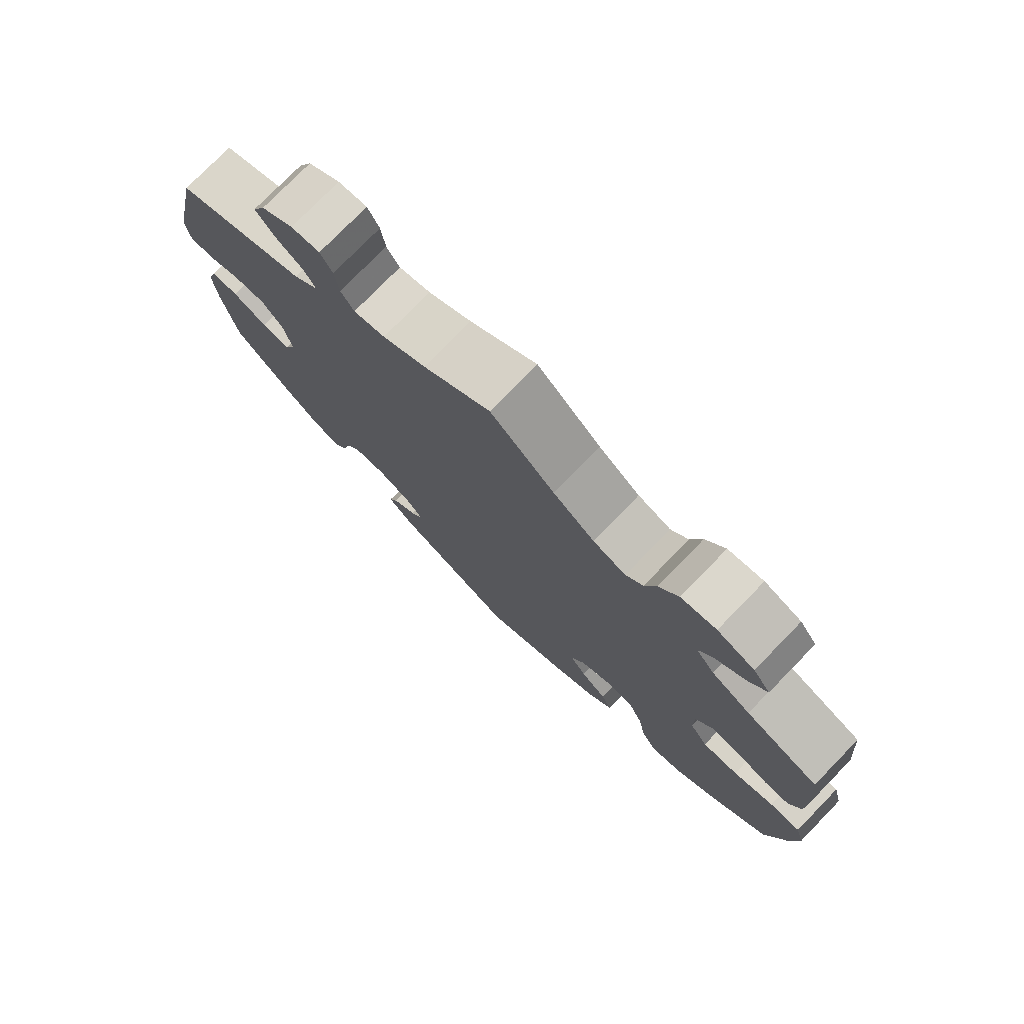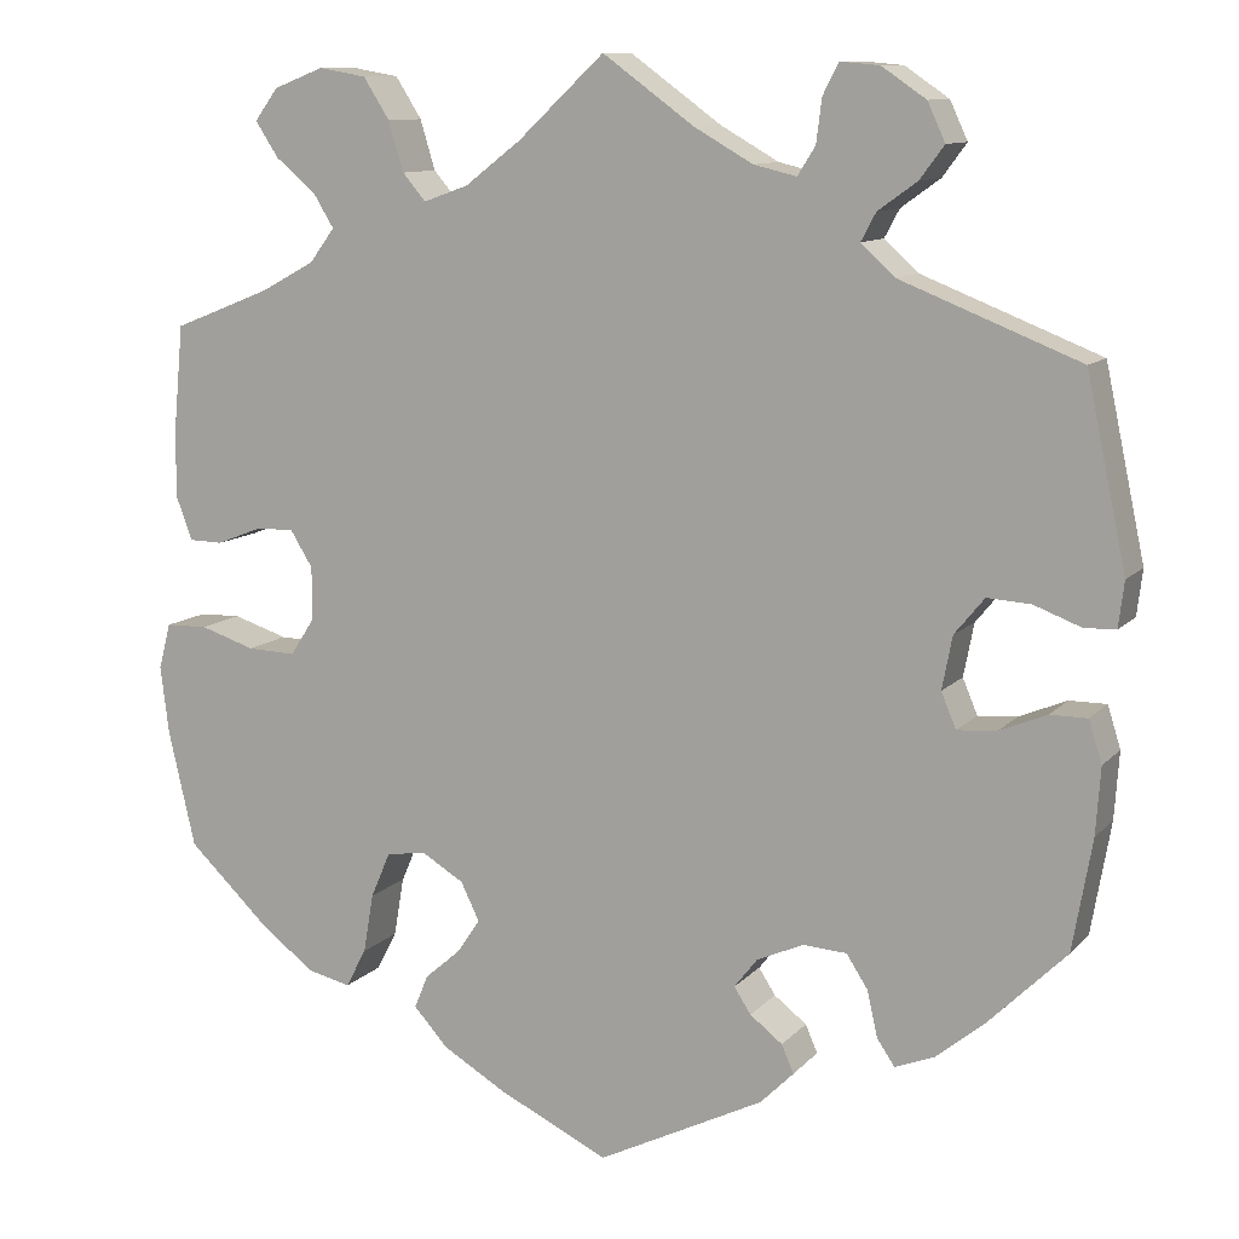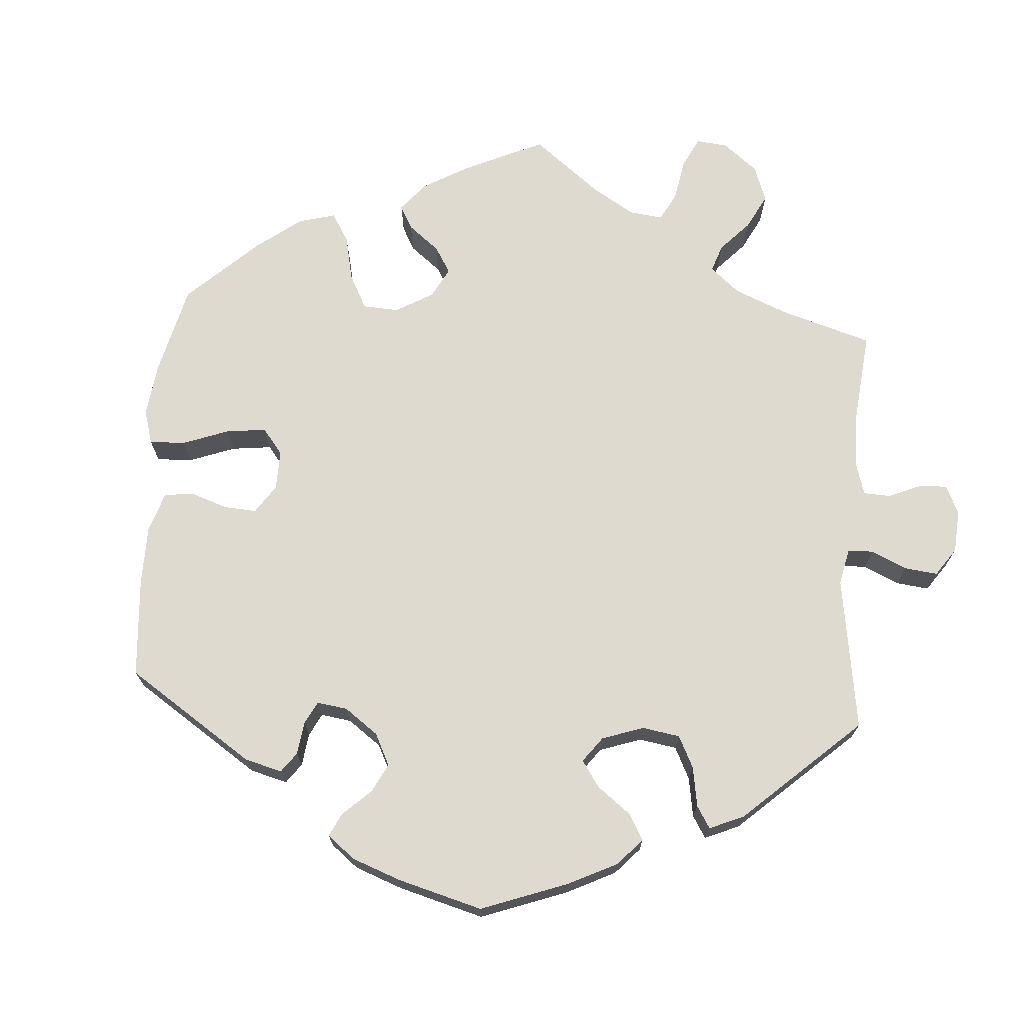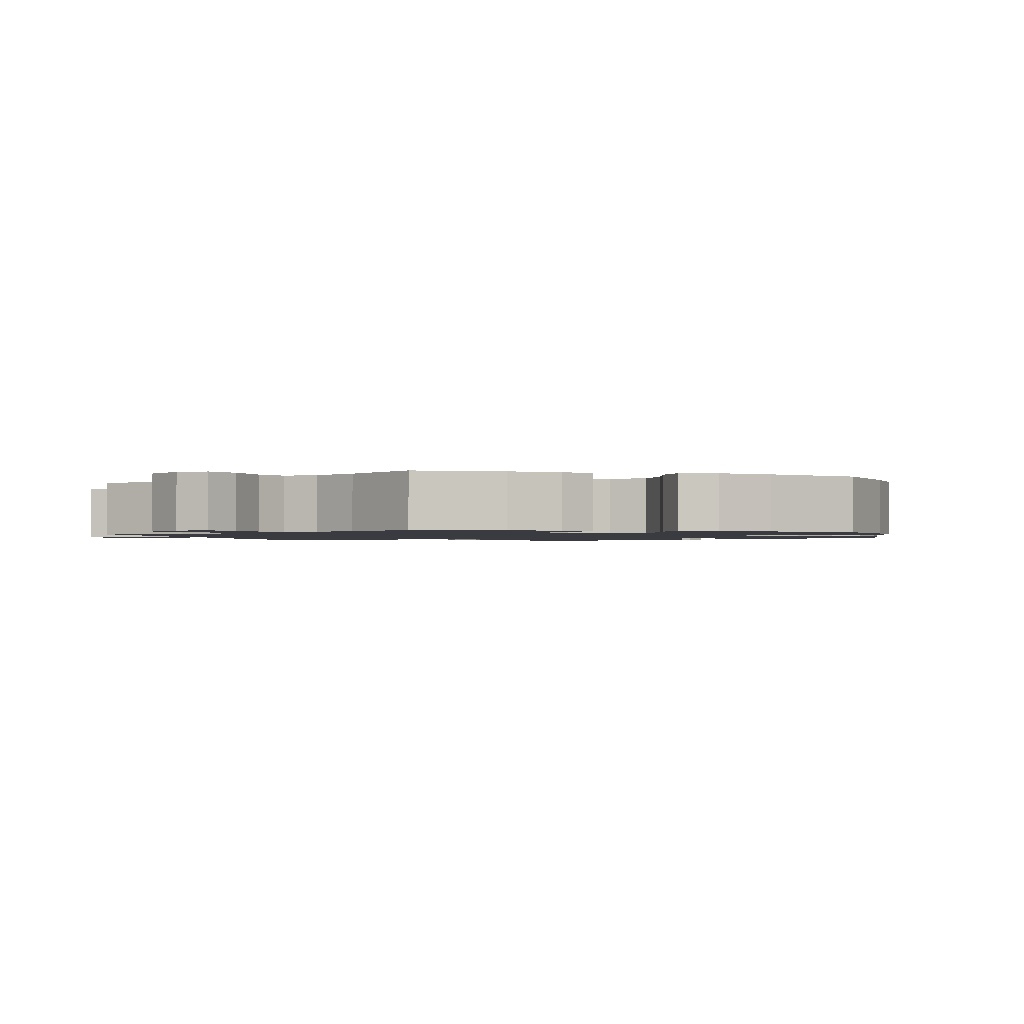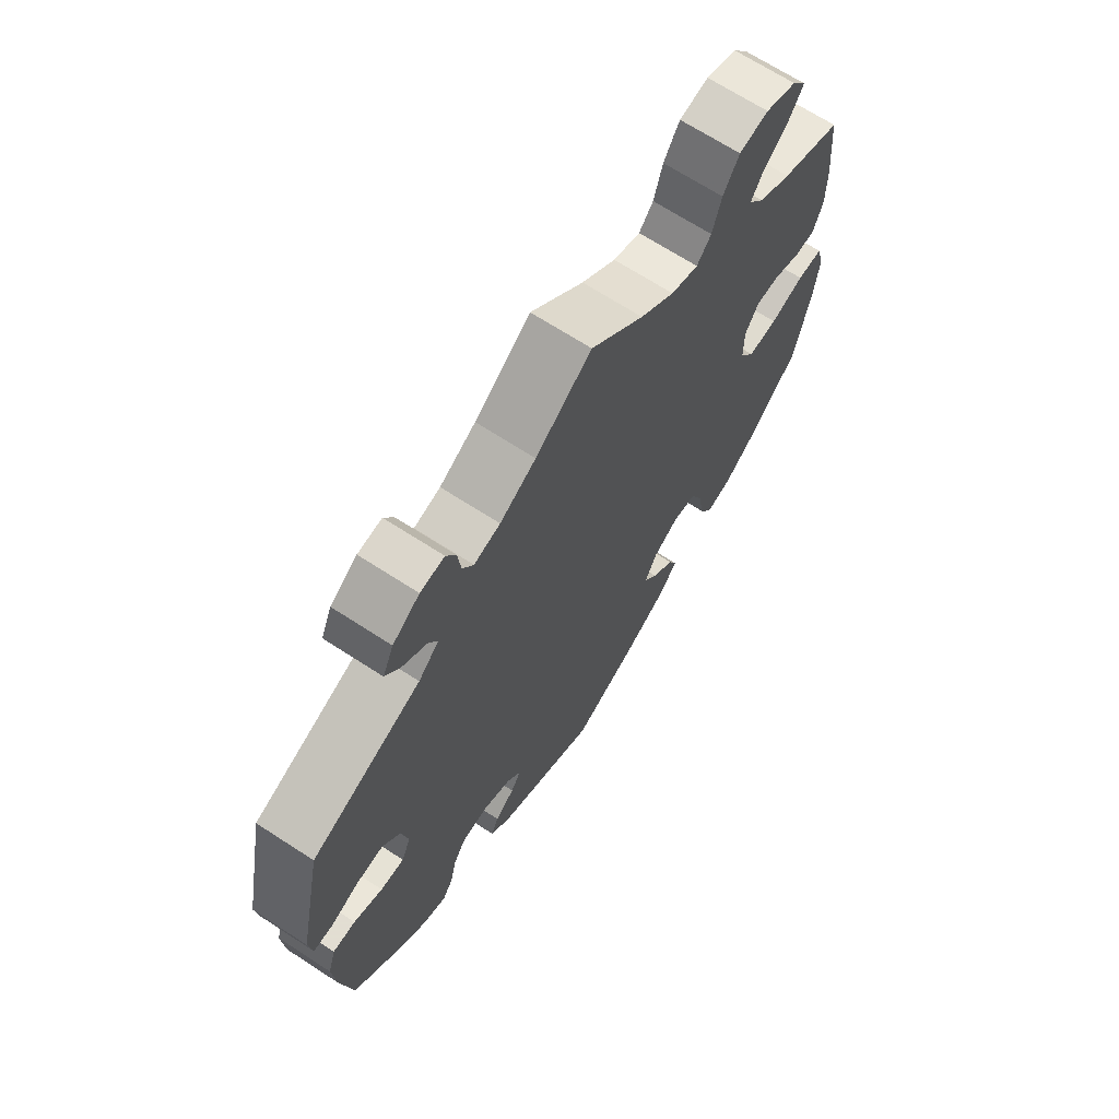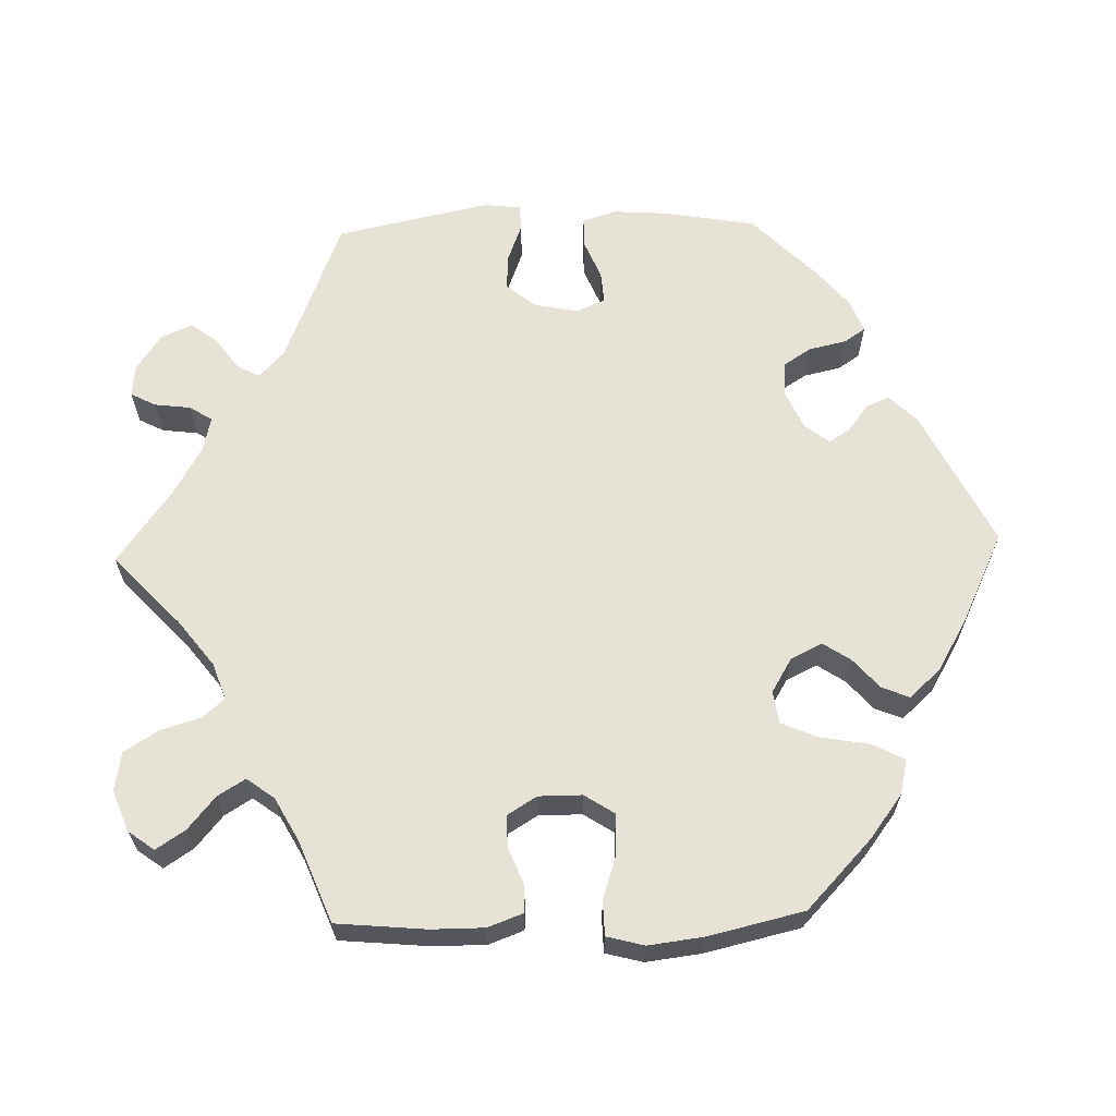
<metadata>
{"format":"obj","ext":"obj","renderer":"f3d","projection":"perspective","resolution":1024,"background":"white","views":[{"elev":77.1,"azim":44.3,"up":"+Z"},{"elev":10.8,"azim":-155.9,"up":"+Z"},{"elev":70.7,"azim":-115.8,"up":"+Y"},{"elev":-1.4,"azim":72.2,"up":"+Y"},{"elev":68.1,"azim":-56.9,"up":"+Z"},{"elev":63.7,"azim":88.3,"up":"+Y"}]}
</metadata>
<code>
v -0.178 0.07 -0.489
v -0.214 0.07 -0.453
v -0.201 0.07 -0.423
v -0.166 0.07 -0.396
v -0.148 0.07 -0.368
v -0.173 0.07 -0.336
v -0.223 0.07 -0.314
v -0.27 0.07 -0.317
v -0.293 0.07 -0.353
v -0.304 0.07 -0.402
v -0.323 0.07 -0.43
v -0.366 0.07 -0.413
v -0.418 0.07 -0.37
v -0.501 0.07 -0.288
v -0.522 0.07 -0.168
v -0.527 0.07 -0.096
v -0.513 0.07 -0.051
v -0.473 0.07 -0.051
v -0.422 0.07 -0.072
v -0.38 0.07 -0.075
v -0.364 0.07 -0.037
v -0.375 0.07 0.02
v -0.407 0.07 0.059
v -0.454 0.07 0.056
v -0.504 0.07 0.037
v -0.538 0.07 0.038
v -0.544 0.07 0.087
v -0.501 0.07 0.289
v -0.309 0.07 0.365
v -0.273 0.07 0.398
v -0.289 0.07 0.428
v -0.331 0.07 0.458
v -0.357 0.07 0.493
v -0.338 0.07 0.534
v -0.291 0.07 0.566
v -0.249 0.07 0.57
v -0.232 0.07 0.537
v -0.226 0.07 0.49
v -0.207 0.07 0.46
v -0.161 0.07 0.471
v -0.098 0.07 0.507
v 0 0.07 0.578
v 0.093 0.07 0.491
v 0.153 0.07 0.445
v 0.201 0.07 0.428
v 0.226 0.07 0.457
v 0.242 0.07 0.51
v 0.27 0.07 0.554
v 0.321 0.07 0.563
v 0.375 0.07 0.542
v 0.4 0.07 0.508
v 0.375 0.07 0.47
v 0.332 0.07 0.434
v 0.31 0.07 0.398
v 0.337 0.07 0.362
v 0.394 0.07 0.331
v 0.5 0.07 0.289
v 0.511 0.07 0.171
v 0.511 0.07 0.102
v 0.494 0.07 0.056
v 0.458 0.07 0.055
v 0.409 0.07 0.074
v 0.368 0.07 0.075
v 0.344 0.07 0.036
v 0.344 0.07 -0.021
v 0.37 0.07 -0.061
v 0.422 0.07 -0.059
v 0.481 0.07 -0.04
v 0.526 0.07 -0.041
v 0.539 0.07 -0.09
v 0.53 0.07 -0.163
v 0.501 0.07 -0.288
v 0.412 0.07 -0.373
v 0.355 0.07 -0.416
v 0.309 0.07 -0.427
v 0.287 0.07 -0.385
v 0.276 0.07 -0.321
v 0.255 0.07 -0.272
v 0.212 0.07 -0.266
v 0.167 0.07 -0.293
v 0.147 0.07 -0.334
v 0.171 0.07 -0.37
v 0.21 0.07 -0.404
v 0.225 0.07 -0.44
v 0.188 0.07 -0.481
v 0.12 0.07 -0.521
v 0.001 0.07 -0.578
v -0.178 0 -0.489
v -0.214 0 -0.453
v -0.201 0 -0.423
v -0.166 0 -0.396
v -0.148 0 -0.368
v -0.173 0 -0.336
v -0.223 0 -0.314
v -0.27 0 -0.317
v -0.293 0 -0.353
v -0.304 0 -0.402
v -0.323 0 -0.43
v -0.366 0 -0.413
v -0.418 0 -0.37
v -0.501 0 -0.288
v -0.522 0 -0.168
v -0.527 0 -0.096
v -0.513 0 -0.051
v -0.473 0 -0.051
v -0.422 0 -0.072
v -0.38 0 -0.075
v -0.364 0 -0.037
v -0.375 0 0.02
v -0.407 0 0.059
v -0.454 0 0.056
v -0.504 0 0.037
v -0.538 0 0.038
v -0.544 0 0.087
v -0.501 0 0.289
v -0.309 0 0.365
v -0.273 0 0.398
v -0.289 0 0.428
v -0.331 0 0.458
v -0.357 0 0.493
v -0.338 0 0.534
v -0.291 0 0.566
v -0.249 0 0.57
v -0.232 0 0.537
v -0.226 0 0.49
v -0.207 0 0.46
v -0.161 0 0.471
v -0.098 0 0.507
v 0 0 0.578
v 0.093 0 0.491
v 0.153 0 0.445
v 0.201 0 0.428
v 0.226 0 0.457
v 0.242 0 0.51
v 0.27 0 0.554
v 0.321 0 0.563
v 0.375 0 0.542
v 0.4 0 0.508
v 0.375 0 0.47
v 0.332 0 0.434
v 0.31 0 0.398
v 0.337 0 0.362
v 0.394 0 0.331
v 0.5 0 0.289
v 0.511 0 0.171
v 0.511 0 0.102
v 0.494 0 0.056
v 0.458 0 0.055
v 0.409 0 0.074
v 0.368 0 0.075
v 0.344 0 0.036
v 0.344 0 -0.021
v 0.37 0 -0.061
v 0.422 0 -0.059
v 0.481 0 -0.04
v 0.526 0 -0.041
v 0.539 0 -0.09
v 0.53 0 -0.163
v 0.501 0 -0.288
v 0.412 0 -0.373
v 0.355 0 -0.416
v 0.309 0 -0.427
v 0.287 0 -0.385
v 0.276 0 -0.321
v 0.255 0 -0.272
v 0.212 0 -0.266
v 0.167 0 -0.293
v 0.147 0 -0.334
v 0.171 0 -0.37
v 0.21 0 -0.404
v 0.225 0 -0.44
v 0.188 0 -0.481
v 0.12 0 -0.521
v 0.001 0 -0.578
f 82 83 84 85
f 81 82 85 86
f 74 75 76 77
f 74 77 78
f 73 74 78
f 72 73 78
f 71 72 78 79
f 67 68 69 70
f 66 67 70 71
f 59 60 61 62
f 59 62 63
f 56 57 58 59
f 55 56 59 63
f 54 55 63 64
f 50 51 52 53
f 50 53 54
f 49 50 54
f 46 47 48 49
f 45 46 49 54
f 41 42 43
f 40 41 43 44
f 39 40 44 45
f 35 36 37 38
f 35 38 39
f 34 35 39
f 31 32 33 34
f 30 31 34 39
f 26 27 28 29
f 24 25 26 29
f 23 24 29 30
f 22 23 30 39
f 16 17 18 19
f 16 19 20
f 15 16 20
f 14 15 20
f 13 14 20
f 12 13 20 21
f 9 10 11 12
f 8 9 12 21
f 1 2 3 4
f 1 4 5
f 81 86 87 1
f 66 71 79
f 65 66 79 80
f 64 65 80
f 54 64 80
f 7 8 21 22
f 6 7 22 39
f 5 6 39 45
f 45 54 80 81
f 1 5 45 81
f 172 171 170 169
f 173 172 169 168
f 164 163 162 161
f 165 164 161
f 165 161 160
f 165 160 159
f 166 165 159 158
f 157 156 155 154
f 158 157 154 153
f 149 148 147 146
f 150 149 146
f 146 145 144 143
f 150 146 143 142
f 151 150 142 141
f 140 139 138 137
f 141 140 137
f 141 137 136
f 136 135 134 133
f 141 136 133 132
f 130 129 128
f 131 130 128 127
f 132 131 127 126
f 125 124 123 122
f 126 125 122
f 126 122 121
f 121 120 119 118
f 126 121 118 117
f 116 115 114 113
f 116 113 112 111
f 117 116 111 110
f 126 117 110 109
f 106 105 104 103
f 107 106 103
f 107 103 102
f 107 102 101
f 107 101 100
f 108 107 100 99
f 99 98 97 96
f 108 99 96 95
f 91 90 89 88
f 92 91 88
f 88 174 173 168
f 166 158 153
f 167 166 153 152
f 167 152 151
f 167 151 141
f 109 108 95 94
f 126 109 94 93
f 132 126 93 92
f 168 167 141 132
f 168 132 92 88
f 1 88 89 2
f 2 89 90 3
f 3 90 91 4
f 4 91 92 5
f 5 92 93 6
f 6 93 94 7
f 7 94 95 8
f 8 95 96 9
f 9 96 97 10
f 10 97 98 11
f 11 98 99 12
f 12 99 100 13
f 13 100 101 14
f 14 101 102 15
f 15 102 103 16
f 16 103 104 17
f 17 104 105 18
f 18 105 106 19
f 19 106 107 20
f 20 107 108 21
f 21 108 109 22
f 22 109 110 23
f 23 110 111 24
f 24 111 112 25
f 25 112 113 26
f 26 113 114 27
f 27 114 115 28
f 28 115 116 29
f 29 116 117 30
f 30 117 118 31
f 31 118 119 32
f 32 119 120 33
f 33 120 121 34
f 34 121 122 35
f 35 122 123 36
f 36 123 124 37
f 37 124 125 38
f 38 125 126 39
f 39 126 127 40
f 40 127 128 41
f 41 128 129 42
f 42 129 130 43
f 43 130 131 44
f 44 131 132 45
f 45 132 133 46
f 46 133 134 47
f 47 134 135 48
f 48 135 136 49
f 49 136 137 50
f 50 137 138 51
f 51 138 139 52
f 52 139 140 53
f 53 140 141 54
f 54 141 142 55
f 55 142 143 56
f 56 143 144 57
f 57 144 145 58
f 58 145 146 59
f 59 146 147 60
f 60 147 148 61
f 61 148 149 62
f 62 149 150 63
f 63 150 151 64
f 64 151 152 65
f 65 152 153 66
f 66 153 154 67
f 67 154 155 68
f 68 155 156 69
f 69 156 157 70
f 70 157 158 71
f 71 158 159 72
f 72 159 160 73
f 73 160 161 74
f 74 161 162 75
f 75 162 163 76
f 76 163 164 77
f 77 164 165 78
f 78 165 166 79
f 79 166 167 80
f 80 167 168 81
f 81 168 169 82
f 82 169 170 83
f 83 170 171 84
f 84 171 172 85
f 85 172 173 86
f 86 173 174 87
f 87 174 88 1

</code>
